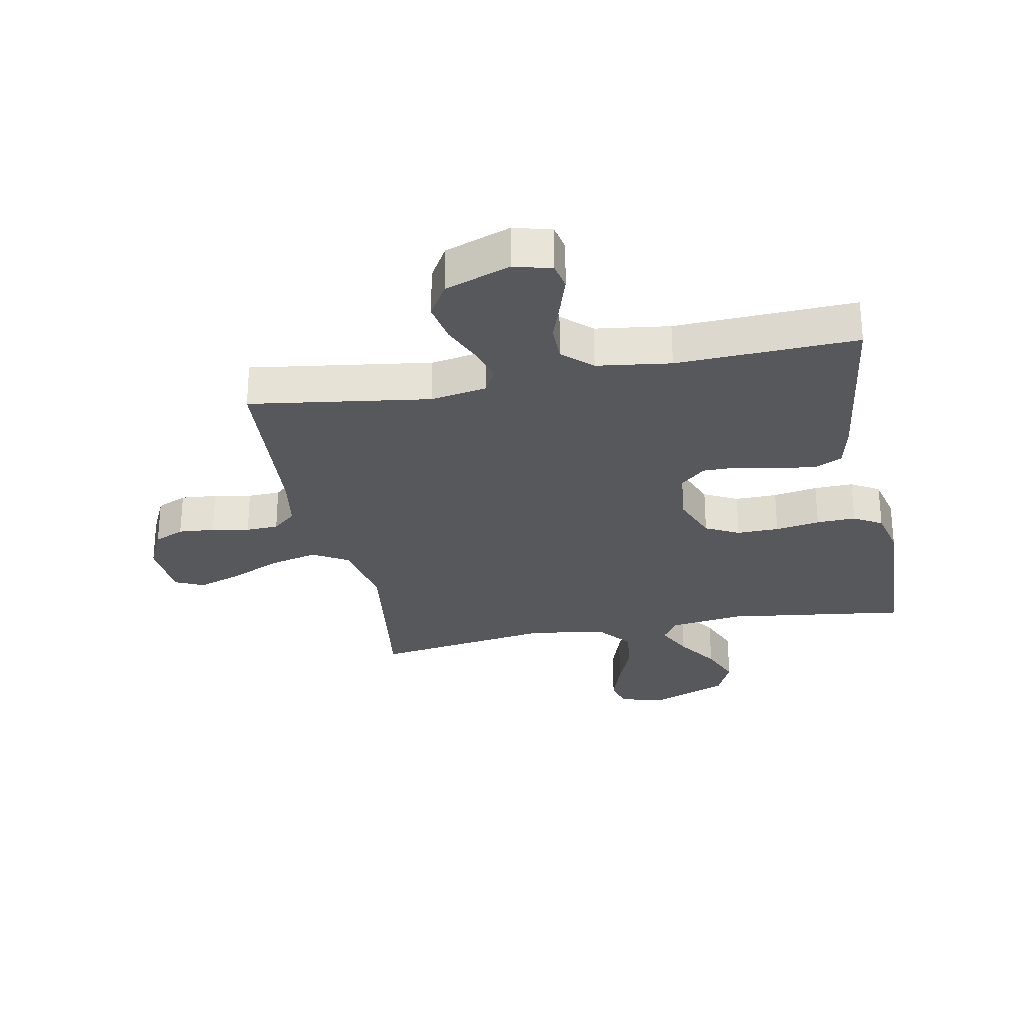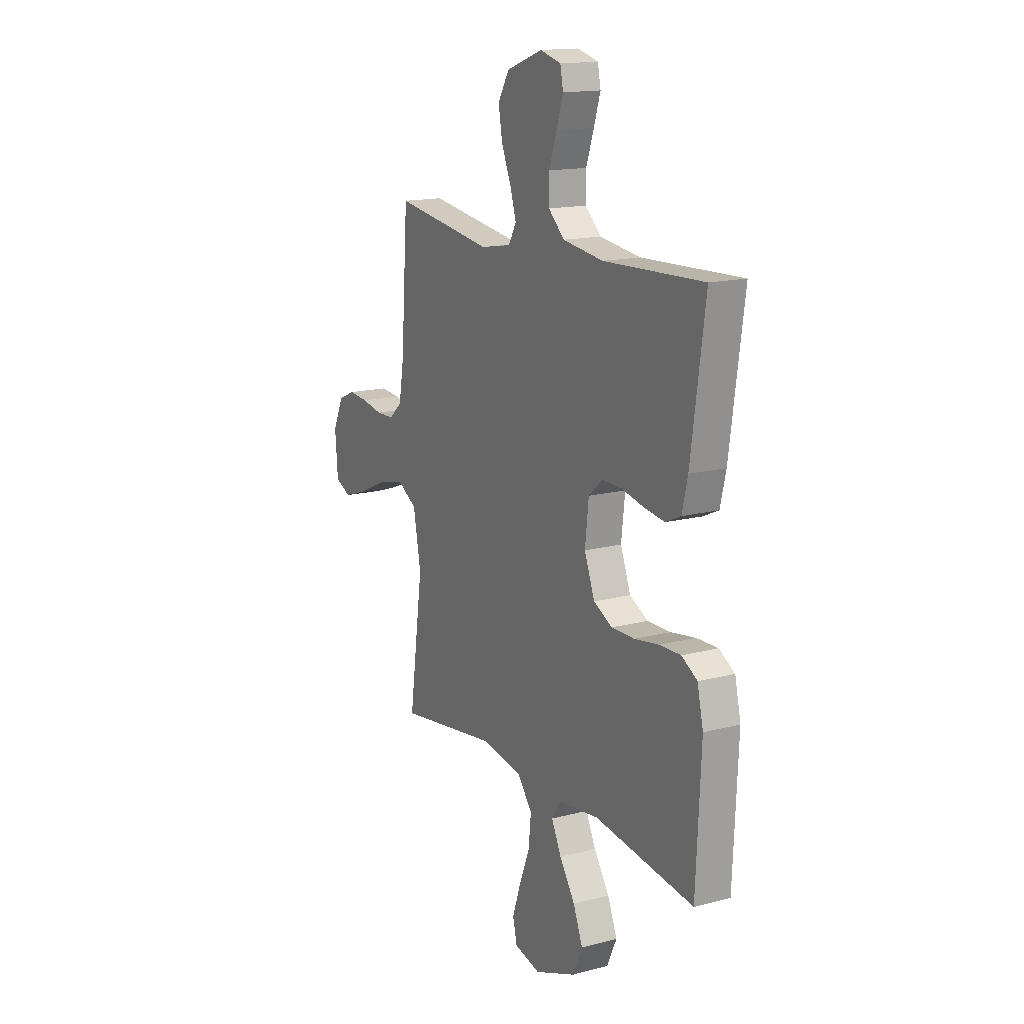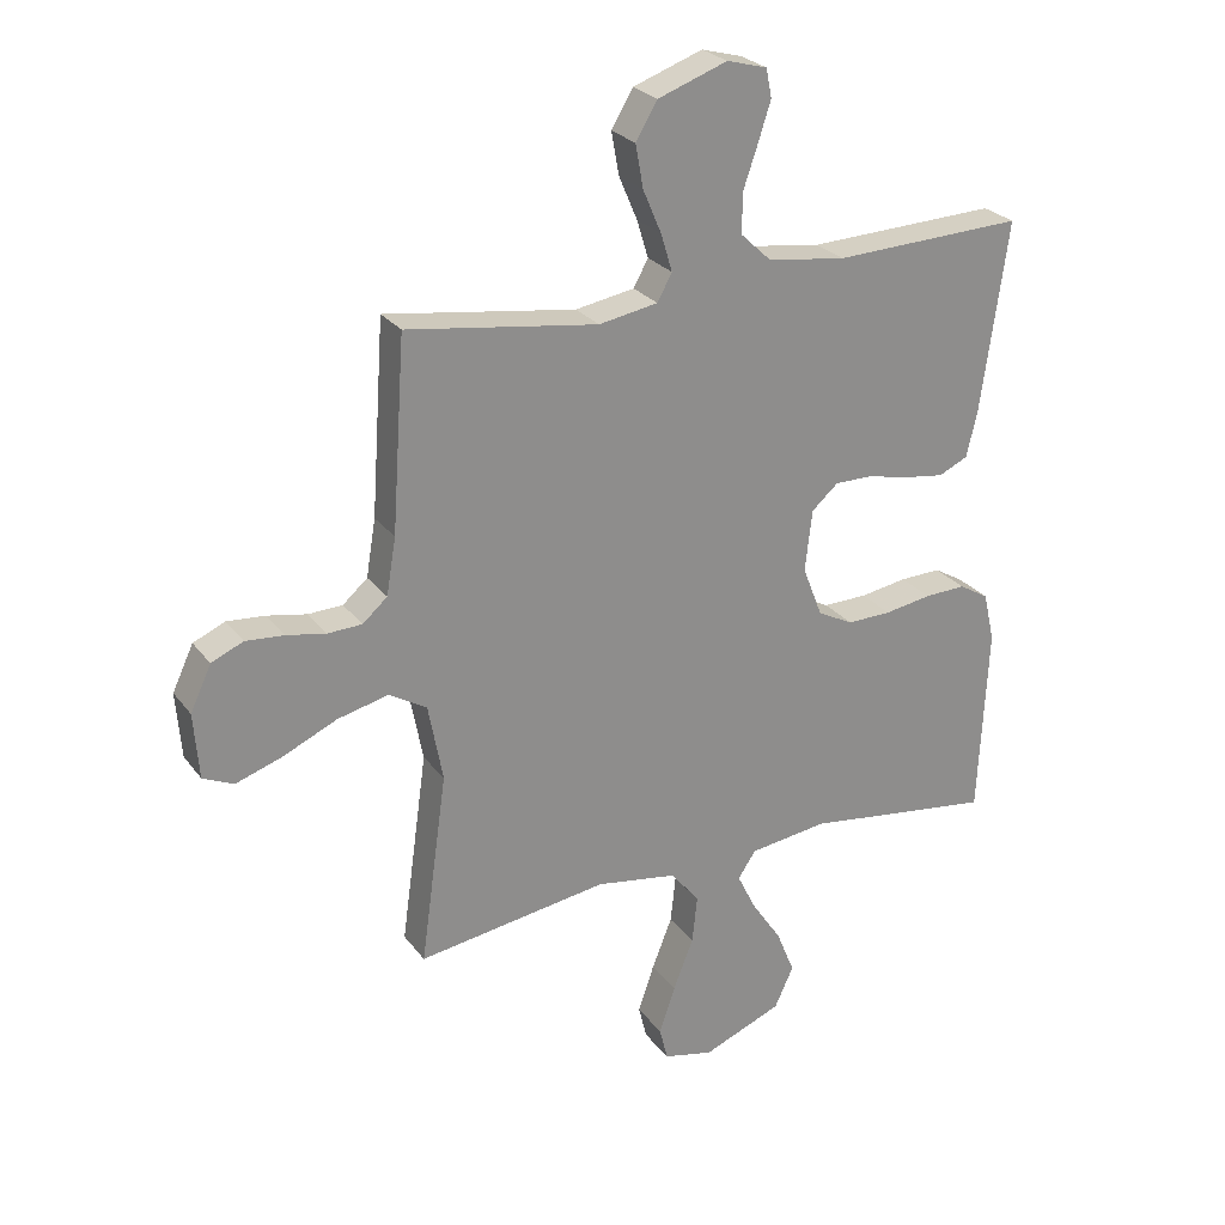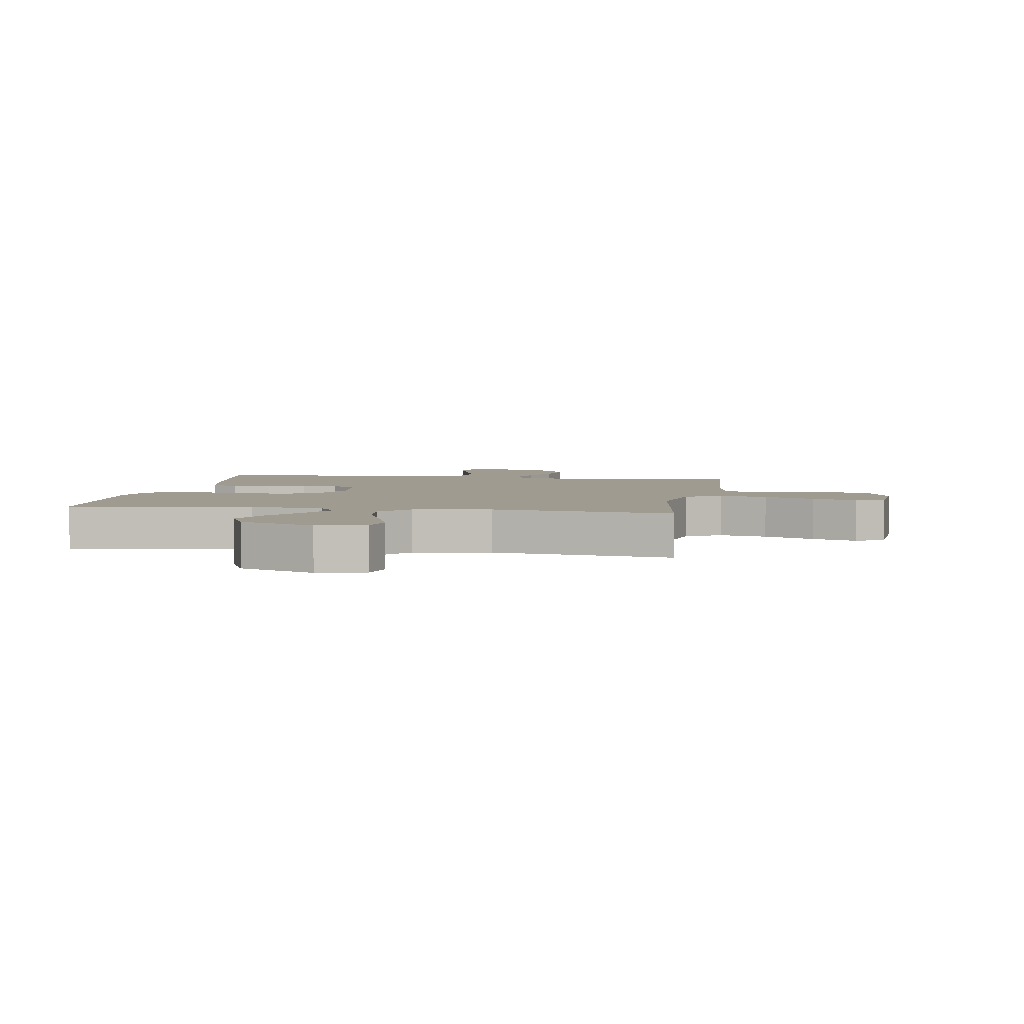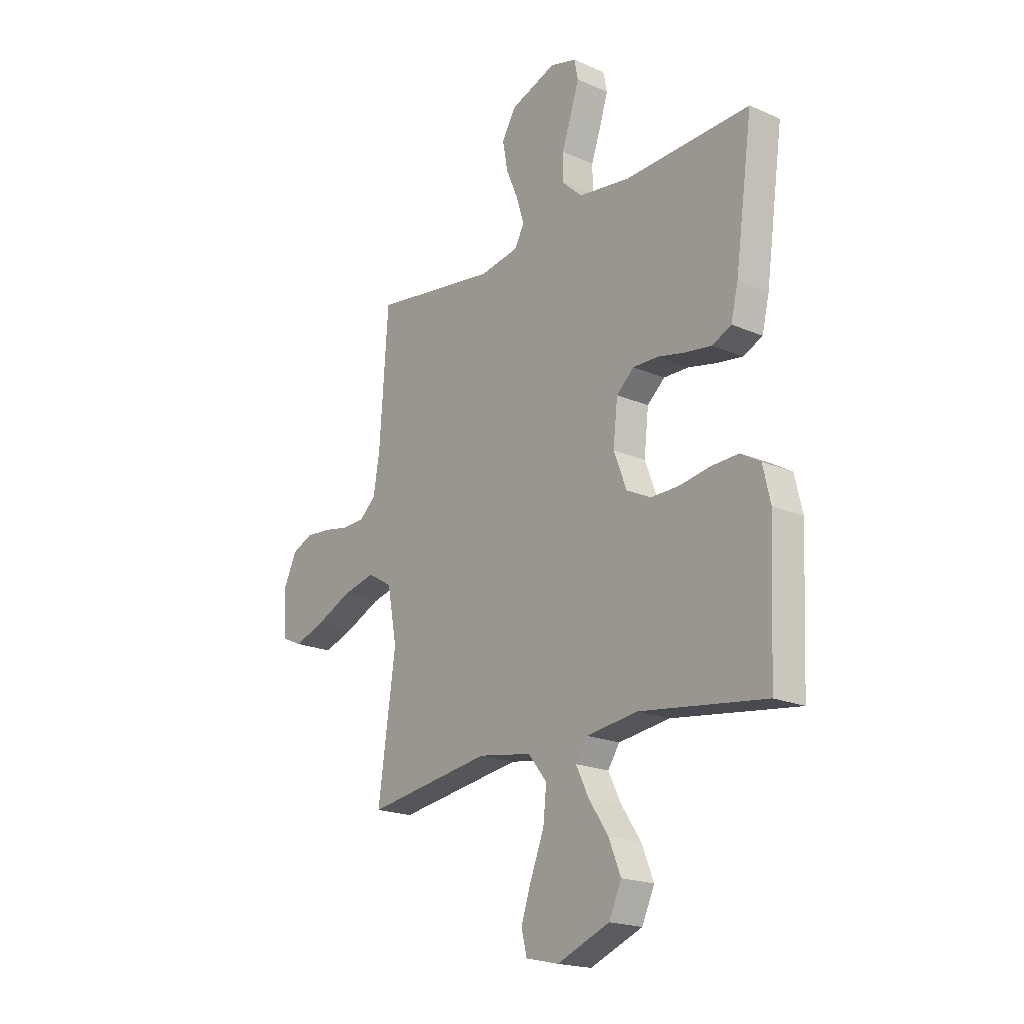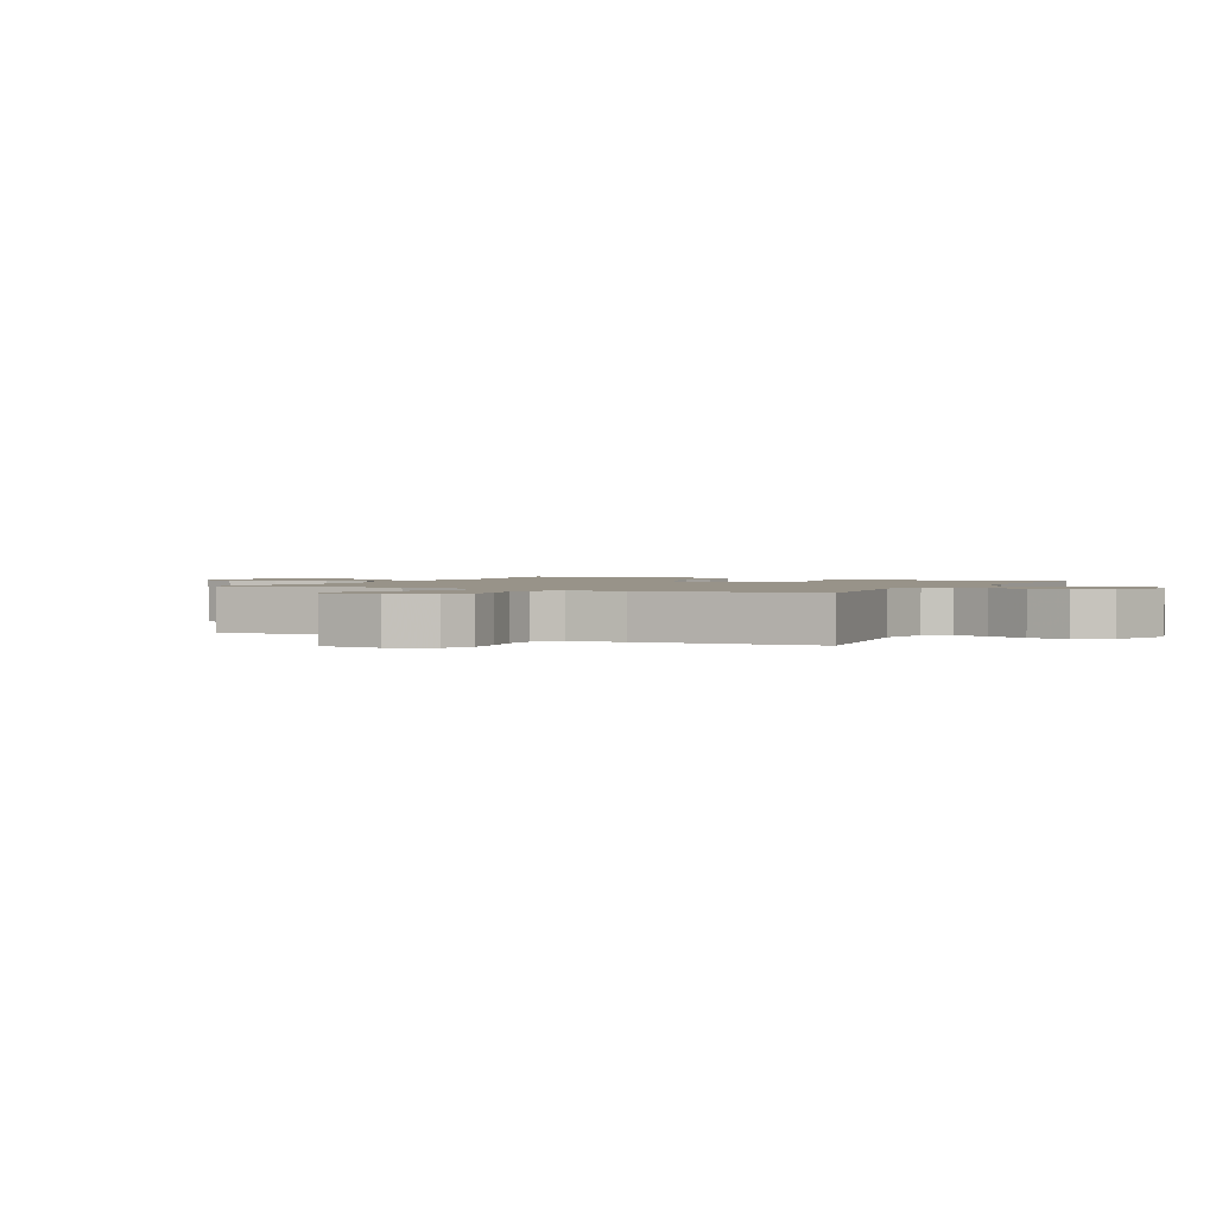
<metadata>
{"format":"obj","ext":"obj","renderer":"f3d","projection":"perspective","resolution":1024,"background":"white","views":[{"elev":-28.2,"azim":11.2,"up":"+Y"},{"elev":15.5,"azim":61.1,"up":"+Z"},{"elev":25.9,"azim":-28.2,"up":"+Z"},{"elev":4.0,"azim":-170.6,"up":"+Y"},{"elev":-19.6,"azim":51.0,"up":"+Z"},{"elev":1.6,"azim":-62.8,"up":"+Y"}]}
</metadata>
<code>
v -0.5 0.07 0.5
v -0.2 0.07 0.456
v -0.107 0.07 0.472
v -0.084 0.07 0.514
v -0.102 0.07 0.573
v -0.131 0.07 0.641
v -0.143 0.07 0.708
v -0.109 0.07 0.765
v 0 0.07 0.804
v 0.063 0.07 0.787
v 0.072 0.07 0.742
v 0.052 0.07 0.68
v 0.029 0.07 0.613
v 0.029 0.07 0.551
v 0.077 0.07 0.506
v 0.2 0.07 0.489
v 0.5 0.07 0.5
v 0.458 0.07 0.2
v 0.441 0.07 0.129
v 0.395 0.07 0.108
v 0.333 0.07 0.117
v 0.266 0.07 0.132
v 0.206 0.07 0.133
v 0.164 0.07 0.096
v 0.153 0.07 0
v 0.184 0.07 -0.08
v 0.24 0.07 -0.109
v 0.31 0.07 -0.108
v 0.384 0.07 -0.096
v 0.449 0.07 -0.094
v 0.496 0.07 -0.122
v 0.514 0.07 -0.2
v 0.5 0.07 -0.5
v 0.2 0.07 -0.459
v 0.077 0.07 -0.475
v 0.049 0.07 -0.517
v 0.079 0.07 -0.578
v 0.126 0.07 -0.648
v 0.155 0.07 -0.719
v 0.125 0.07 -0.784
v 0 0.07 -0.834
v -0.079 0.07 -0.816
v -0.092 0.07 -0.763
v -0.067 0.07 -0.689
v -0.035 0.07 -0.608
v -0.027 0.07 -0.533
v -0.072 0.07 -0.477
v -0.2 0.07 -0.456
v -0.5 0.07 -0.5
v -0.458 0.07 -0.2
v -0.481 0.07 -0.078
v -0.54 0.07 -0.043
v -0.62 0.07 -0.062
v -0.704 0.07 -0.1
v -0.778 0.07 -0.125
v -0.826 0.07 -0.103
v -0.834 0.07 0
v -0.801 0.07 0.07
v -0.751 0.07 0.092
v -0.691 0.07 0.087
v -0.629 0.07 0.075
v -0.575 0.07 0.077
v -0.536 0.07 0.111
v -0.521 0.07 0.2
v -0.5 0 0.5
v -0.2 0 0.456
v -0.107 0 0.472
v -0.084 0 0.514
v -0.102 0 0.573
v -0.131 0 0.641
v -0.143 0 0.708
v -0.109 0 0.765
v 0 0 0.804
v 0.063 0 0.787
v 0.072 0 0.742
v 0.052 0 0.68
v 0.029 0 0.613
v 0.029 0 0.551
v 0.077 0 0.506
v 0.2 0 0.489
v 0.5 0 0.5
v 0.458 0 0.2
v 0.441 0 0.129
v 0.395 0 0.108
v 0.333 0 0.117
v 0.266 0 0.132
v 0.206 0 0.133
v 0.164 0 0.096
v 0.153 0 0
v 0.184 0 -0.08
v 0.24 0 -0.109
v 0.31 0 -0.108
v 0.384 0 -0.096
v 0.449 0 -0.094
v 0.496 0 -0.122
v 0.514 0 -0.2
v 0.5 0 -0.5
v 0.2 0 -0.459
v 0.077 0 -0.475
v 0.049 0 -0.517
v 0.079 0 -0.578
v 0.126 0 -0.648
v 0.155 0 -0.719
v 0.125 0 -0.784
v 0 0 -0.834
v -0.079 0 -0.816
v -0.092 0 -0.763
v -0.067 0 -0.689
v -0.035 0 -0.608
v -0.027 0 -0.533
v -0.072 0 -0.477
v -0.2 0 -0.456
v -0.5 0 -0.5
v -0.458 0 -0.2
v -0.481 0 -0.078
v -0.54 0 -0.043
v -0.62 0 -0.062
v -0.704 0 -0.1
v -0.778 0 -0.125
v -0.826 0 -0.103
v -0.834 0 0
v -0.801 0 0.07
v -0.751 0 0.092
v -0.691 0 0.087
v -0.629 0 0.075
v -0.575 0 0.077
v -0.536 0 0.111
v -0.521 0 0.2
f 59 60 61
f 58 59 61
f 57 58 61
f 56 57 61
f 55 56 61
f 54 55 61
f 53 54 61
f 52 53 61 62
f 51 52 62 63
f 48 49 50
f 47 48 50 51
f 43 44 45
f 42 43 45
f 41 42 45
f 40 41 45
f 39 40 45
f 38 39 45
f 37 38 45
f 36 37 45 46
f 35 36 46 47
f 32 33 34
f 31 32 34
f 30 31 34
f 29 30 34
f 28 29 34
f 34 35 47
f 28 34 47
f 27 28 47
f 20 21 22
f 19 20 22
f 18 19 22
f 17 18 22
f 16 17 22
f 15 16 22 23
f 14 15 23 24
f 11 12 13
f 10 11 13
f 9 10 13
f 8 9 13
f 7 8 13
f 6 7 13
f 5 6 13
f 4 5 13 14
f 14 24 25
f 4 14 25
f 3 4 25
f 64 1 2
f 51 63 64
f 47 51 64
f 27 47 64
f 26 27 64
f 25 26 64
f 3 25 64
f 2 3 64
f 125 124 123
f 125 123 122
f 125 122 121
f 125 121 120
f 125 120 119
f 125 119 118
f 125 118 117
f 126 125 117 116
f 127 126 116 115
f 114 113 112
f 115 114 112 111
f 109 108 107
f 109 107 106
f 109 106 105
f 109 105 104
f 109 104 103
f 109 103 102
f 109 102 101
f 110 109 101 100
f 111 110 100 99
f 98 97 96
f 98 96 95
f 98 95 94
f 98 94 93
f 98 93 92
f 111 99 98
f 111 98 92
f 111 92 91
f 86 85 84
f 86 84 83
f 86 83 82
f 86 82 81
f 86 81 80
f 87 86 80 79
f 88 87 79 78
f 77 76 75
f 77 75 74
f 77 74 73
f 77 73 72
f 77 72 71
f 77 71 70
f 77 70 69
f 78 77 69 68
f 89 88 78
f 89 78 68
f 89 68 67
f 66 65 128
f 128 127 115
f 128 115 111
f 128 111 91
f 128 91 90
f 128 90 89
f 128 89 67
f 128 67 66
f 1 65 66 2
f 2 66 67 3
f 3 67 68 4
f 4 68 69 5
f 5 69 70 6
f 6 70 71 7
f 7 71 72 8
f 8 72 73 9
f 9 73 74 10
f 10 74 75 11
f 11 75 76 12
f 12 76 77 13
f 13 77 78 14
f 14 78 79 15
f 15 79 80 16
f 16 80 81 17
f 17 81 82 18
f 18 82 83 19
f 19 83 84 20
f 20 84 85 21
f 21 85 86 22
f 22 86 87 23
f 23 87 88 24
f 24 88 89 25
f 25 89 90 26
f 26 90 91 27
f 27 91 92 28
f 28 92 93 29
f 29 93 94 30
f 30 94 95 31
f 31 95 96 32
f 32 96 97 33
f 33 97 98 34
f 34 98 99 35
f 35 99 100 36
f 36 100 101 37
f 37 101 102 38
f 38 102 103 39
f 39 103 104 40
f 40 104 105 41
f 41 105 106 42
f 42 106 107 43
f 43 107 108 44
f 44 108 109 45
f 45 109 110 46
f 46 110 111 47
f 47 111 112 48
f 48 112 113 49
f 49 113 114 50
f 50 114 115 51
f 51 115 116 52
f 52 116 117 53
f 53 117 118 54
f 54 118 119 55
f 55 119 120 56
f 56 120 121 57
f 57 121 122 58
f 58 122 123 59
f 59 123 124 60
f 60 124 125 61
f 61 125 126 62
f 62 126 127 63
f 63 127 128 64
f 64 128 65 1

</code>
